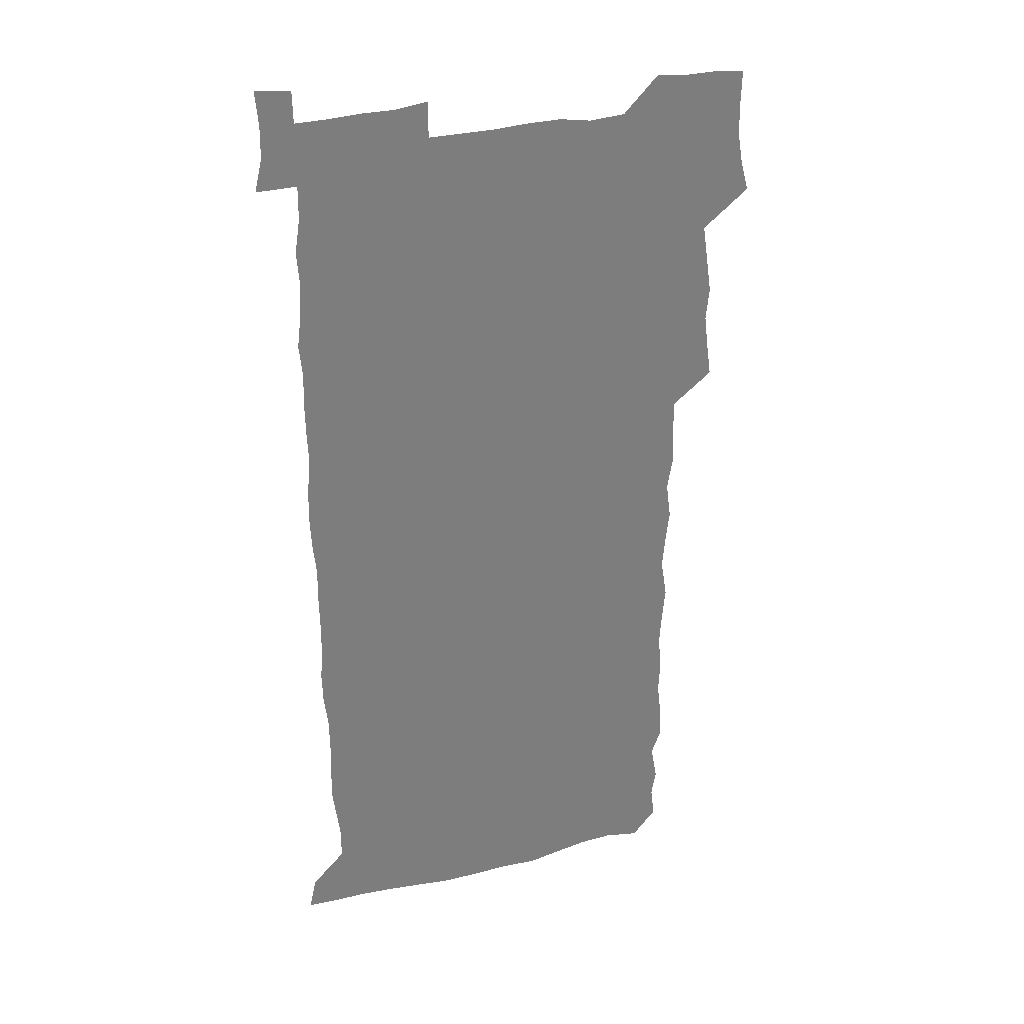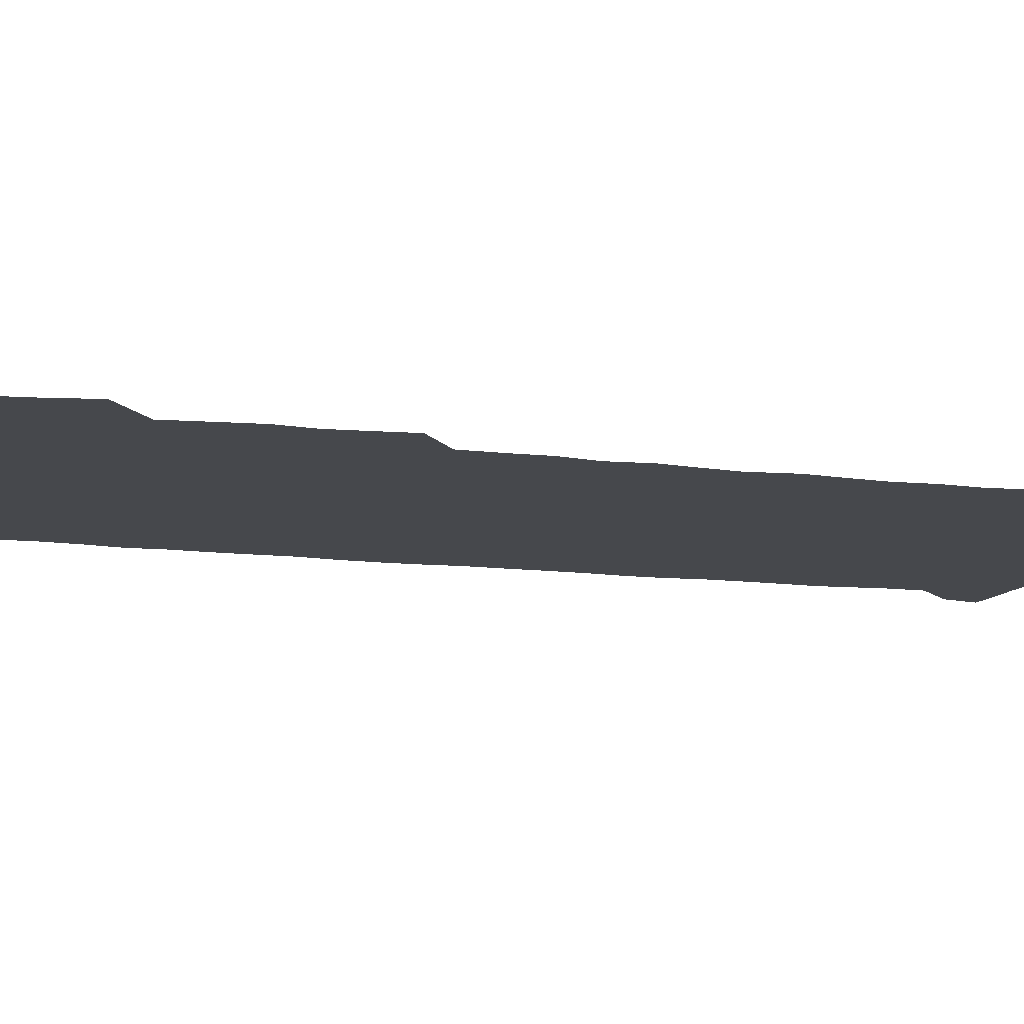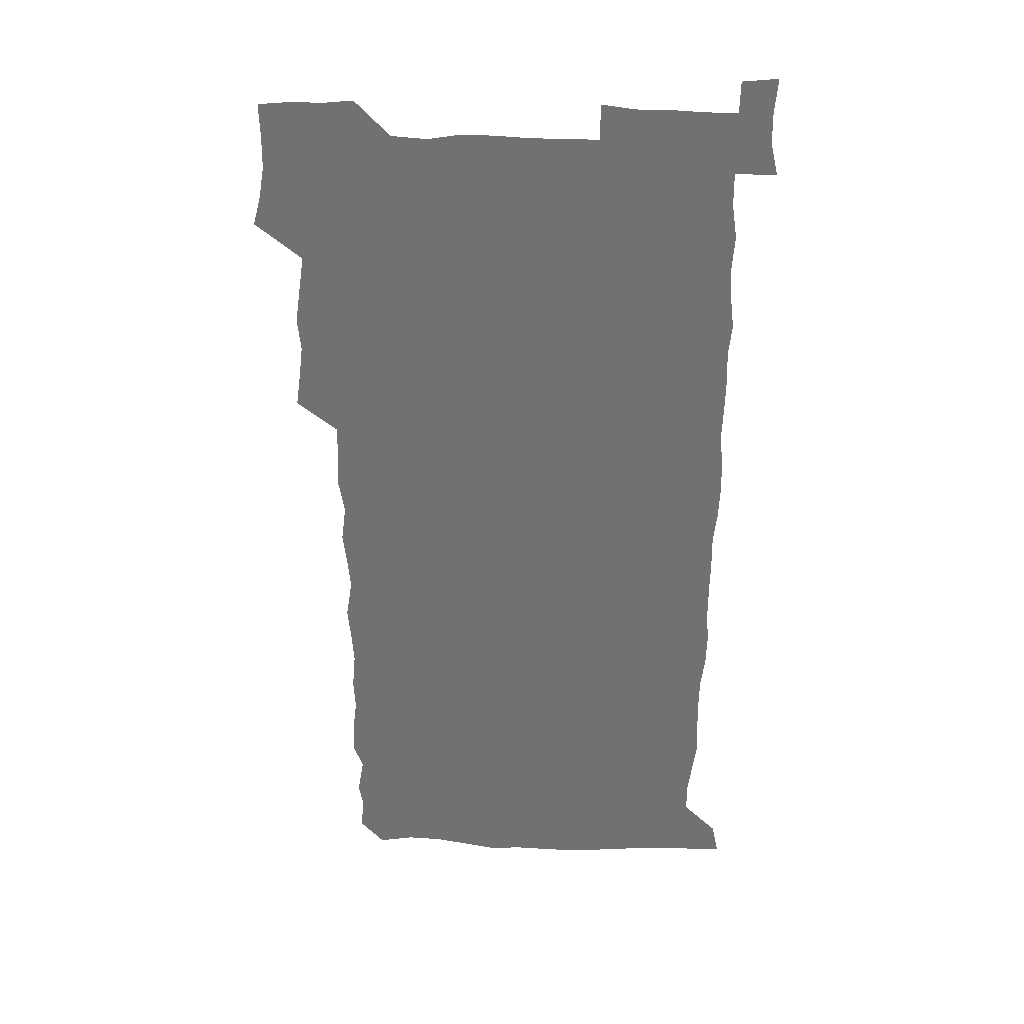
<metadata>
{"format":"obj","ext":"obj","renderer":"f3d","projection":"perspective","resolution":1024,"background":"white","views":[{"elev":31.1,"azim":161.2,"up":"+Y"},{"elev":-11.2,"azim":-108.2,"up":"+Z"},{"elev":34.6,"azim":2.4,"up":"+Y"}]}
</metadata>
<code>
v 460.1 527.7 0
v 463.7 541.2 0
v 466.1 555.8 0
v 466.3 570.6 0
v 465.9 585.8 0
v 474 433 0
v 476.1 447.8 0
v 477.9 463.2 0
v 476.4 478 0
v 478.7 494 0
v 481.1 510.7 0
v 481.6 525.4 0
v 479 540.6 0
v 483.7 554.3 0
v 482 569.7 0
v 480.1 587.1 0
v 493.3 159.5 0
v 495 174 0
v 493 186 0
v 495.8 202.9 0
v 491.4 215.2 0
v 492.1 229.7 0
v 493.9 245.3 0
v 493.2 259.8 0
v 494.6 276.6 0
v 493.6 292.3 0
v 492.2 306.7 0
v 495 325 0
v 493.6 339.9 0
v 491.9 354.4 0
v 494.1 371.4 0
v 491.6 386.4 0
v 492.3 402.6 0
v 492.3 418.5 0
v 495.4 435.2 0
v 495 450 0
v 496.5 465.2 0
v 496.3 480 0
v 495.7 495 0
v 497.5 510.5 0
v 497.3 525.4 0
v 498.1 539.9 0
v 497.2 555.1 0
v 496 570.5 0
v 494.5 586.9 0
v 504.5 146.8 0
v 510.5 164.7 0
v 513.9 180.7 0
v 511.6 193.4 0
v 512.8 208.6 0
v 512.7 223.3 0
v 514.6 239.6 0
v 514.9 254.6 0
v 514.2 269.3 0
v 512.9 283.3 0
v 512.5 298.2 0
v 509.9 312.2 0
v 511 328.1 0
v 511.6 343.9 0
v 511.2 359.1 0
v 511.5 374.7 0
v 512.6 390.6 0
v 512.8 405.6 0
v 509.9 420.2 0
v 511.2 435.8 0
v 512.4 451.2 0
v 512.2 465.8 0
v 510.4 480.5 0
v 512.3 495.5 0
v 512.5 510.4 0
v 513.2 525 0
v 512.7 539.9 0
v 511.6 555.1 0
v 510.2 570.3 0
v 508 588.3 0
v 520.3 149.6 0
v 524.9 165.6 0
v 528.7 183.3 0
v 527.3 196 0
v 528.8 212 0
v 529.5 227.4 0
v 529.6 242.1 0
v 529.7 257 0
v 529.4 271.7 0
v 528.8 286.3 0
v 528.3 301 0
v 528.2 316.3 0
v 528.4 331.5 0
v 528.1 346.4 0
v 527.6 361.2 0
v 527.5 376.3 0
v 527.7 391.5 0
v 527.4 406.5 0
v 526.9 421.4 0
v 527 436.5 0
v 526.4 451.2 0
v 526.7 466.1 0
v 529 481.4 0
v 527.9 495.9 0
v 527.8 510.5 0
v 527.7 525 0
v 528 539.4 0
v 526.7 554.5 0
v 523.8 571.9 0
v 535.4 149 0
v 540.2 166.8 0
v 542.3 183.3 0
v 544.6 200.5 0
v 544.5 214.8 0
v 544.6 229.3 0
v 544.4 243.8 0
v 543.9 258.1 0
v 543.5 272.6 0
v 543.5 287.6 0
v 543.1 302.3 0
v 543.6 317.8 0
v 542.8 332 0
v 542.7 347 0
v 542.4 361.7 0
v 543 377.5 0
v 542.2 391.8 0
v 543.5 407.8 0
v 542.7 422.2 0
v 542.9 437.1 0
v 543.2 452 0
v 543.1 466.7 0
v 542.8 481.4 0
v 542.7 495.9 0
v 542.7 510.4 0
v 542.2 525 0
v 543.4 538.8 0
v 541.3 555.2 0
v 539.9 570.7 0
v 550.4 146.3 0
v 554.2 164.6 0
v 557.2 184.6 0
v 558.7 201.6 0
v 558.6 215.2 0
v 559 230.3 0
v 558.4 244.1 0
v 558.4 258.9 0
v 558.1 273.5 0
v 557.6 287.8 0
v 557.9 303.4 0
v 557.3 317.5 0
v 557.5 332.7 0
v 557.3 347.4 0
v 556.5 361.3 0
v 557.3 377.5 0
v 557.1 392.2 0
v 557.7 407.7 0
v 557.4 422.3 0
v 557.1 436.9 0
v 557.5 452 0
v 557.5 466.6 0
v 557.3 481.3 0
v 557.2 495.9 0
v 557.3 510.5 0
v 557.1 524.9 0
v 557.5 538.8 0
v 556.6 554.2 0
v 554.3 573.1 0
v 565.2 143.5 0
v 570.3 167.5 0
v 571.4 183.2 0
v 572.2 200.3 0
v 573.2 217.5 0
v 573.2 230.9 0
v 572.6 244.4 0
v 572.5 258.9 0
v 572.5 273.9 0
v 572.3 288.7 0
v 572.2 303.5 0
v 572.3 318.7 0
v 572 333.2 0
v 571.1 347.1 0
v 572.3 363.5 0
v 572.4 378.5 0
v 572.2 392.9 0
v 572.1 407.7 0
v 572 422.4 0
v 572 437.1 0
v 572.3 452.2 0
v 571.7 466.7 0
v 571.8 481.3 0
v 572.1 496 0
v 572 510.5 0
v 571.9 525 0
v 571.7 539.6 0
v 571.1 555 0
v 569.5 572.9 0
v 582 144.4 0
v 585.2 167.8 0
v 586.2 184.2 0
v 586.6 200.4 0
v 586.8 215.4 0
v 586.9 230.9 0
v 586.8 244.6 0
v 586.7 258.5 0
v 586.9 274.9 0
v 586.5 288.4 0
v 586.6 304 0
v 586.5 318.4 0
v 586.7 333.9 0
v 586.4 348.3 0
v 586.5 363.3 0
v 586.4 377.6 0
v 586.6 392.9 0
v 586.5 407.5 0
v 586.4 422.4 0
v 586.4 436.8 0
v 586.4 452 0
v 586.6 466.7 0
v 586.4 481.4 0
v 586.4 496 0
v 586.6 510.6 0
v 586.5 525.1 0
v 586.4 539.6 0
v 586 555.1 0
v 585.2 572 0
v 598.8 143.6 0
v 600 166.3 0
v 600.8 185.4 0
v 600.9 200 0
v 600.8 214.7 0
v 600.4 231.2 0
v 601.2 243.4 0
v 601 258.1 0
v 600.9 274.5 0
v 600.8 288.7 0
v 600.9 303.1 0
v 600.8 317.9 0
v 600.7 334.7 0
v 600.8 348.2 0
v 601 363.9 0
v 600.9 378.4 0
v 601 392.7 0
v 600.9 407.6 0
v 600.9 422.1 0
v 600.8 436.8 0
v 600.9 452.2 0
v 601 466.7 0
v 601 481.3 0
v 601 496 0
v 601.1 510.6 0
v 601.1 525 0
v 601.1 539 0
v 600.8 556 0
v 600.6 571.9 0
v 615.3 143.5 0
v 615.2 164.1 0
v 615 184.2 0
v 615.1 200.6 0
v 615.1 214.3 0
v 615 229.3 0
v 615.1 244.9 0
v 615.2 258 0
v 614.9 274.8 0
v 615 288.9 0
v 615.3 303 0
v 615.2 318.3 0
v 615.1 333.5 0
v 615.1 349.2 0
v 615.2 363.4 0
v 615.5 377.6 0
v 615.3 393 0
v 615.4 407.4 0
v 615.4 422.1 0
v 615.2 437.3 0
v 615.4 452 0
v 615.4 466.7 0
v 615.5 481.3 0
v 615.9 496.1 0
v 615.6 510.9 0
v 615.7 525.4 0
v 615.6 539.8 0
v 615.8 555 0
v 615.9 571.9 0
v 615.8 588.3 0
v 631.3 145 0
v 630.2 168.2 0
v 629.9 182.3 0
v 628.8 200.8 0
v 629.2 214.4 0
v 629.6 228.2 0
v 629.3 243.9 0
v 629.1 259.3 0
v 629.3 273.8 0
v 629.7 287.6 0
v 629.6 302.7 0
v 629.6 318 0
v 629.3 333.7 0
v 629.1 348.8 0
v 629.3 363.3 0
v 629.8 377.6 0
v 629.7 392.6 0
v 629.7 407.4 0
v 630 422 0
v 630.7 436.4 0
v 629.8 452 0
v 629.6 466.7 0
v 630 481.2 0
v 630.3 496.1 0
v 630.3 510.8 0
v 630.3 525.5 0
v 630.4 540.1 0
v 630.5 554.9 0
v 630.9 570.1 0
v 630.9 586.3 0
v 647.6 146.6 0
v 644.7 167.6 0
v 644.3 182.4 0
v 643.9 197.9 0
v 644 212.6 0
v 643.9 227.4 0
v 643.4 243.1 0
v 644.9 256.5 0
v 643.8 272.9 0
v 643.1 289.1 0
v 643.4 303 0
v 644.1 317.1 0
v 644 332.4 0
v 645.4 346.5 0
v 644 362.6 0
v 644.8 376.9 0
v 645.6 391.3 0
v 644.7 406.8 0
v 644.6 421.8 0
v 644.8 436.6 0
v 644.2 451.7 0
v 645.7 466.3 0
v 644.7 481.3 0
v 645.2 496 0
v 645.3 510.8 0
v 645.3 525.6 0
v 645.2 540.3 0
v 645.4 555.2 0
v 645.6 569.9 0
v 645.8 586.4 0
v 663 147.4 0
v 658.3 168.4 0
v 658.6 181.2 0
v 659 195.2 0
v 658.5 210.9 0
v 658.2 226.2 0
v 658.7 240.7 0
v 659.2 255.4 0
v 658.8 270.9 0
v 659.5 285.7 0
v 659.8 300.4 0
v 658.4 316.2 0
v 660.3 330.1 0
v 660.8 344.9 0
v 658.9 361.5 0
v 660.1 375.8 0
v 660.7 390.6 0
v 659.7 406.1 0
v 659.7 421 0
v 660.6 435.7 0
v 660.3 450.9 0
v 661.5 465.7 0
v 660.5 481 0
v 660.4 495.8 0
v 660.7 510.7 0
v 661.7 525.8 0
v 660.8 540.8 0
v 660.6 555.7 0
v 660.3 570.1 0
v 660.8 585.6 0
v 678.1 147.3 0
v 673.9 164.9 0
v 672.8 178.5 0
v 672.9 193 0
v 674.6 206.6 0
v 676.4 220.5 0
v 675.9 235.8 0
v 675.6 251.2 0
v 675.9 266.4 0
v 677.8 280.8 0
v 678.2 295.6 0
v 677.1 311.6 0
v 677.1 327 0
v 677.4 342.3 0
v 677.2 358 0
v 678.8 372.9 0
v 679.5 387.7 0
v 679.2 403 0
v 677.7 419 0
v 678.3 434.2 0
v 678.7 449.5 0
v 678.2 464.9 0
v 679.7 479.9 0
v 677.8 495.3 0
v 677.1 510.5 0
v 678.2 525.6 0
v 675.9 541.6 0
v 675.8 556.7 0
v 675.3 570.6 0
v 675.6 585.3 0
v 675.9 599.9 0
v 691.5 147.9 0
v 688.3 162.9 0
v 694.3 556.5 0
v 690.9 571.5 0
v 690.7 585.8 0
v 692 601.5 0
f 11 12 1
f 1 12 2
f 12 13 2
f 2 13 3
f 13 14 3
f 3 14 4
f 14 15 4
f 4 15 5
f 15 16 5
f 34 35 6
f 6 35 7
f 35 36 7
f 7 36 8
f 36 37 8
f 8 37 9
f 37 38 9
f 9 38 10
f 38 39 10
f 10 39 11
f 39 40 11
f 11 40 12
f 40 41 12
f 12 41 13
f 41 42 13
f 13 42 14
f 42 43 14
f 14 43 15
f 43 44 15
f 15 44 16
f 44 45 16
f 46 47 17
f 17 47 18
f 47 48 18
f 18 48 19
f 48 49 19
f 19 49 20
f 49 50 20
f 20 50 21
f 50 51 21
f 21 51 22
f 51 52 22
f 22 52 23
f 52 53 23
f 23 53 24
f 53 54 24
f 24 54 25
f 54 55 25
f 25 55 26
f 55 56 26
f 26 56 27
f 56 57 27
f 27 57 28
f 57 58 28
f 28 58 29
f 58 59 29
f 29 59 30
f 59 60 30
f 30 60 31
f 60 61 31
f 31 61 32
f 61 62 32
f 32 62 33
f 62 63 33
f 33 63 34
f 63 64 34
f 34 64 35
f 64 65 35
f 35 65 36
f 65 66 36
f 36 66 37
f 66 67 37
f 37 67 38
f 67 68 38
f 38 68 39
f 68 69 39
f 39 69 40
f 69 70 40
f 40 70 41
f 70 71 41
f 41 71 42
f 71 72 42
f 42 72 43
f 72 73 43
f 43 73 44
f 73 74 44
f 44 74 45
f 74 75 45
f 46 76 47
f 76 77 47
f 47 77 48
f 77 78 48
f 48 78 49
f 78 79 49
f 49 79 50
f 79 80 50
f 50 80 51
f 80 81 51
f 51 81 52
f 81 82 52
f 52 82 53
f 82 83 53
f 53 83 54
f 83 84 54
f 54 84 55
f 84 85 55
f 55 85 56
f 85 86 56
f 56 86 57
f 86 87 57
f 57 87 58
f 87 88 58
f 58 88 59
f 88 89 59
f 59 89 60
f 89 90 60
f 60 90 61
f 90 91 61
f 61 91 62
f 91 92 62
f 62 92 63
f 92 93 63
f 63 93 64
f 93 94 64
f 64 94 65
f 94 95 65
f 65 95 66
f 95 96 66
f 66 96 67
f 96 97 67
f 67 97 68
f 97 98 68
f 68 98 69
f 98 99 69
f 69 99 70
f 99 100 70
f 70 100 71
f 100 101 71
f 71 101 72
f 101 102 72
f 72 102 73
f 102 103 73
f 73 103 74
f 103 104 74
f 74 104 75
f 76 105 77
f 105 106 77
f 77 106 78
f 106 107 78
f 78 107 79
f 107 108 79
f 79 108 80
f 108 109 80
f 80 109 81
f 109 110 81
f 81 110 82
f 110 111 82
f 82 111 83
f 111 112 83
f 83 112 84
f 112 113 84
f 84 113 85
f 113 114 85
f 85 114 86
f 114 115 86
f 86 115 87
f 115 116 87
f 87 116 88
f 116 117 88
f 88 117 89
f 117 118 89
f 89 118 90
f 118 119 90
f 90 119 91
f 119 120 91
f 91 120 92
f 120 121 92
f 92 121 93
f 121 122 93
f 93 122 94
f 122 123 94
f 94 123 95
f 123 124 95
f 95 124 96
f 124 125 96
f 96 125 97
f 125 126 97
f 97 126 98
f 126 127 98
f 98 127 99
f 127 128 99
f 99 128 100
f 128 129 100
f 100 129 101
f 129 130 101
f 101 130 102
f 130 131 102
f 102 131 103
f 131 132 103
f 103 132 104
f 132 133 104
f 105 134 106
f 134 135 106
f 106 135 107
f 135 136 107
f 107 136 108
f 136 137 108
f 108 137 109
f 137 138 109
f 109 138 110
f 138 139 110
f 110 139 111
f 139 140 111
f 111 140 112
f 140 141 112
f 112 141 113
f 141 142 113
f 113 142 114
f 142 143 114
f 114 143 115
f 143 144 115
f 115 144 116
f 144 145 116
f 116 145 117
f 145 146 117
f 117 146 118
f 146 147 118
f 118 147 119
f 147 148 119
f 119 148 120
f 148 149 120
f 120 149 121
f 149 150 121
f 121 150 122
f 150 151 122
f 122 151 123
f 151 152 123
f 123 152 124
f 152 153 124
f 124 153 125
f 153 154 125
f 125 154 126
f 154 155 126
f 126 155 127
f 155 156 127
f 127 156 128
f 156 157 128
f 128 157 129
f 157 158 129
f 129 158 130
f 158 159 130
f 130 159 131
f 159 160 131
f 131 160 132
f 160 161 132
f 132 161 133
f 161 162 133
f 134 163 135
f 163 164 135
f 135 164 136
f 164 165 136
f 136 165 137
f 165 166 137
f 137 166 138
f 166 167 138
f 138 167 139
f 167 168 139
f 139 168 140
f 168 169 140
f 140 169 141
f 169 170 141
f 141 170 142
f 170 171 142
f 142 171 143
f 171 172 143
f 143 172 144
f 172 173 144
f 144 173 145
f 173 174 145
f 145 174 146
f 174 175 146
f 146 175 147
f 175 176 147
f 147 176 148
f 176 177 148
f 148 177 149
f 177 178 149
f 149 178 150
f 178 179 150
f 150 179 151
f 179 180 151
f 151 180 152
f 180 181 152
f 152 181 153
f 181 182 153
f 153 182 154
f 182 183 154
f 154 183 155
f 183 184 155
f 155 184 156
f 184 185 156
f 156 185 157
f 185 186 157
f 157 186 158
f 186 187 158
f 158 187 159
f 187 188 159
f 159 188 160
f 188 189 160
f 160 189 161
f 189 190 161
f 161 190 162
f 190 191 162
f 163 192 164
f 192 193 164
f 164 193 165
f 193 194 165
f 165 194 166
f 194 195 166
f 166 195 167
f 195 196 167
f 167 196 168
f 196 197 168
f 168 197 169
f 197 198 169
f 169 198 170
f 198 199 170
f 170 199 171
f 199 200 171
f 171 200 172
f 200 201 172
f 172 201 173
f 201 202 173
f 173 202 174
f 202 203 174
f 174 203 175
f 203 204 175
f 175 204 176
f 204 205 176
f 176 205 177
f 205 206 177
f 177 206 178
f 206 207 178
f 178 207 179
f 207 208 179
f 179 208 180
f 208 209 180
f 180 209 181
f 209 210 181
f 181 210 182
f 210 211 182
f 182 211 183
f 211 212 183
f 183 212 184
f 212 213 184
f 184 213 185
f 213 214 185
f 185 214 186
f 214 215 186
f 186 215 187
f 215 216 187
f 187 216 188
f 216 217 188
f 188 217 189
f 217 218 189
f 189 218 190
f 218 219 190
f 190 219 191
f 219 220 191
f 192 221 193
f 221 222 193
f 193 222 194
f 222 223 194
f 194 223 195
f 223 224 195
f 195 224 196
f 224 225 196
f 196 225 197
f 225 226 197
f 197 226 198
f 226 227 198
f 198 227 199
f 227 228 199
f 199 228 200
f 228 229 200
f 200 229 201
f 229 230 201
f 201 230 202
f 230 231 202
f 202 231 203
f 231 232 203
f 203 232 204
f 232 233 204
f 204 233 205
f 233 234 205
f 205 234 206
f 234 235 206
f 206 235 207
f 235 236 207
f 207 236 208
f 236 237 208
f 208 237 209
f 237 238 209
f 209 238 210
f 238 239 210
f 210 239 211
f 239 240 211
f 211 240 212
f 240 241 212
f 212 241 213
f 241 242 213
f 213 242 214
f 242 243 214
f 214 243 215
f 243 244 215
f 215 244 216
f 244 245 216
f 216 245 217
f 245 246 217
f 217 246 218
f 246 247 218
f 218 247 219
f 247 248 219
f 219 248 220
f 248 249 220
f 221 250 222
f 250 251 222
f 222 251 223
f 251 252 223
f 223 252 224
f 252 253 224
f 224 253 225
f 253 254 225
f 225 254 226
f 254 255 226
f 226 255 227
f 255 256 227
f 227 256 228
f 256 257 228
f 228 257 229
f 257 258 229
f 229 258 230
f 258 259 230
f 230 259 231
f 259 260 231
f 231 260 232
f 260 261 232
f 232 261 233
f 261 262 233
f 233 262 234
f 262 263 234
f 234 263 235
f 263 264 235
f 235 264 236
f 264 265 236
f 236 265 237
f 265 266 237
f 237 266 238
f 266 267 238
f 238 267 239
f 267 268 239
f 239 268 240
f 268 269 240
f 240 269 241
f 269 270 241
f 241 270 242
f 270 271 242
f 242 271 243
f 271 272 243
f 243 272 244
f 272 273 244
f 244 273 245
f 273 274 245
f 245 274 246
f 274 275 246
f 246 275 247
f 275 276 247
f 247 276 248
f 276 277 248
f 248 277 249
f 277 278 249
f 250 280 251
f 280 281 251
f 251 281 252
f 281 282 252
f 252 282 253
f 282 283 253
f 253 283 254
f 283 284 254
f 254 284 255
f 284 285 255
f 255 285 256
f 285 286 256
f 256 286 257
f 286 287 257
f 257 287 258
f 287 288 258
f 258 288 259
f 288 289 259
f 259 289 260
f 289 290 260
f 260 290 261
f 290 291 261
f 261 291 262
f 291 292 262
f 262 292 263
f 292 293 263
f 263 293 264
f 293 294 264
f 264 294 265
f 294 295 265
f 265 295 266
f 295 296 266
f 266 296 267
f 296 297 267
f 267 297 268
f 297 298 268
f 268 298 269
f 298 299 269
f 269 299 270
f 299 300 270
f 270 300 271
f 300 301 271
f 271 301 272
f 301 302 272
f 272 302 273
f 302 303 273
f 273 303 274
f 303 304 274
f 274 304 275
f 304 305 275
f 275 305 276
f 305 306 276
f 276 306 277
f 306 307 277
f 277 307 278
f 307 308 278
f 278 308 279
f 308 309 279
f 280 310 281
f 310 311 281
f 281 311 282
f 311 312 282
f 282 312 283
f 312 313 283
f 283 313 284
f 313 314 284
f 284 314 285
f 314 315 285
f 285 315 286
f 315 316 286
f 286 316 287
f 316 317 287
f 287 317 288
f 317 318 288
f 288 318 289
f 318 319 289
f 289 319 290
f 319 320 290
f 290 320 291
f 320 321 291
f 291 321 292
f 321 322 292
f 292 322 293
f 322 323 293
f 293 323 294
f 323 324 294
f 294 324 295
f 324 325 295
f 295 325 296
f 325 326 296
f 296 326 297
f 326 327 297
f 297 327 298
f 327 328 298
f 298 328 299
f 328 329 299
f 299 329 300
f 329 330 300
f 300 330 301
f 330 331 301
f 301 331 302
f 331 332 302
f 302 332 303
f 332 333 303
f 303 333 304
f 333 334 304
f 304 334 305
f 334 335 305
f 305 335 306
f 335 336 306
f 306 336 307
f 336 337 307
f 307 337 308
f 337 338 308
f 308 338 309
f 338 339 309
f 310 340 311
f 340 341 311
f 311 341 312
f 341 342 312
f 312 342 313
f 342 343 313
f 313 343 314
f 343 344 314
f 314 344 315
f 344 345 315
f 315 345 316
f 345 346 316
f 316 346 317
f 346 347 317
f 317 347 318
f 347 348 318
f 318 348 319
f 348 349 319
f 319 349 320
f 349 350 320
f 320 350 321
f 350 351 321
f 321 351 322
f 351 352 322
f 322 352 323
f 352 353 323
f 323 353 324
f 353 354 324
f 324 354 325
f 354 355 325
f 325 355 326
f 355 356 326
f 326 356 327
f 356 357 327
f 327 357 328
f 357 358 328
f 328 358 329
f 358 359 329
f 329 359 330
f 359 360 330
f 330 360 331
f 360 361 331
f 331 361 332
f 361 362 332
f 332 362 333
f 362 363 333
f 333 363 334
f 363 364 334
f 334 364 335
f 364 365 335
f 335 365 336
f 365 366 336
f 336 366 337
f 366 367 337
f 337 367 338
f 367 368 338
f 338 368 339
f 368 369 339
f 340 370 341
f 370 371 341
f 341 371 342
f 371 372 342
f 342 372 343
f 372 373 343
f 343 373 344
f 373 374 344
f 344 374 345
f 374 375 345
f 345 375 346
f 375 376 346
f 346 376 347
f 376 377 347
f 347 377 348
f 377 378 348
f 348 378 349
f 378 379 349
f 349 379 350
f 379 380 350
f 350 380 351
f 380 381 351
f 351 381 352
f 381 382 352
f 352 382 353
f 382 383 353
f 353 383 354
f 383 384 354
f 354 384 355
f 384 385 355
f 355 385 356
f 385 386 356
f 356 386 357
f 386 387 357
f 357 387 358
f 387 388 358
f 358 388 359
f 388 389 359
f 359 389 360
f 389 390 360
f 360 390 361
f 390 391 361
f 361 391 362
f 391 392 362
f 362 392 363
f 392 393 363
f 363 393 364
f 393 394 364
f 364 394 365
f 394 395 365
f 365 395 366
f 395 396 366
f 366 396 367
f 396 397 367
f 367 397 368
f 397 398 368
f 368 398 369
f 398 399 369
f 370 401 371
f 401 402 371
f 371 402 372
f 397 403 398
f 403 404 398
f 398 404 399
f 404 405 399
f 399 405 400
f 405 406 400

</code>
